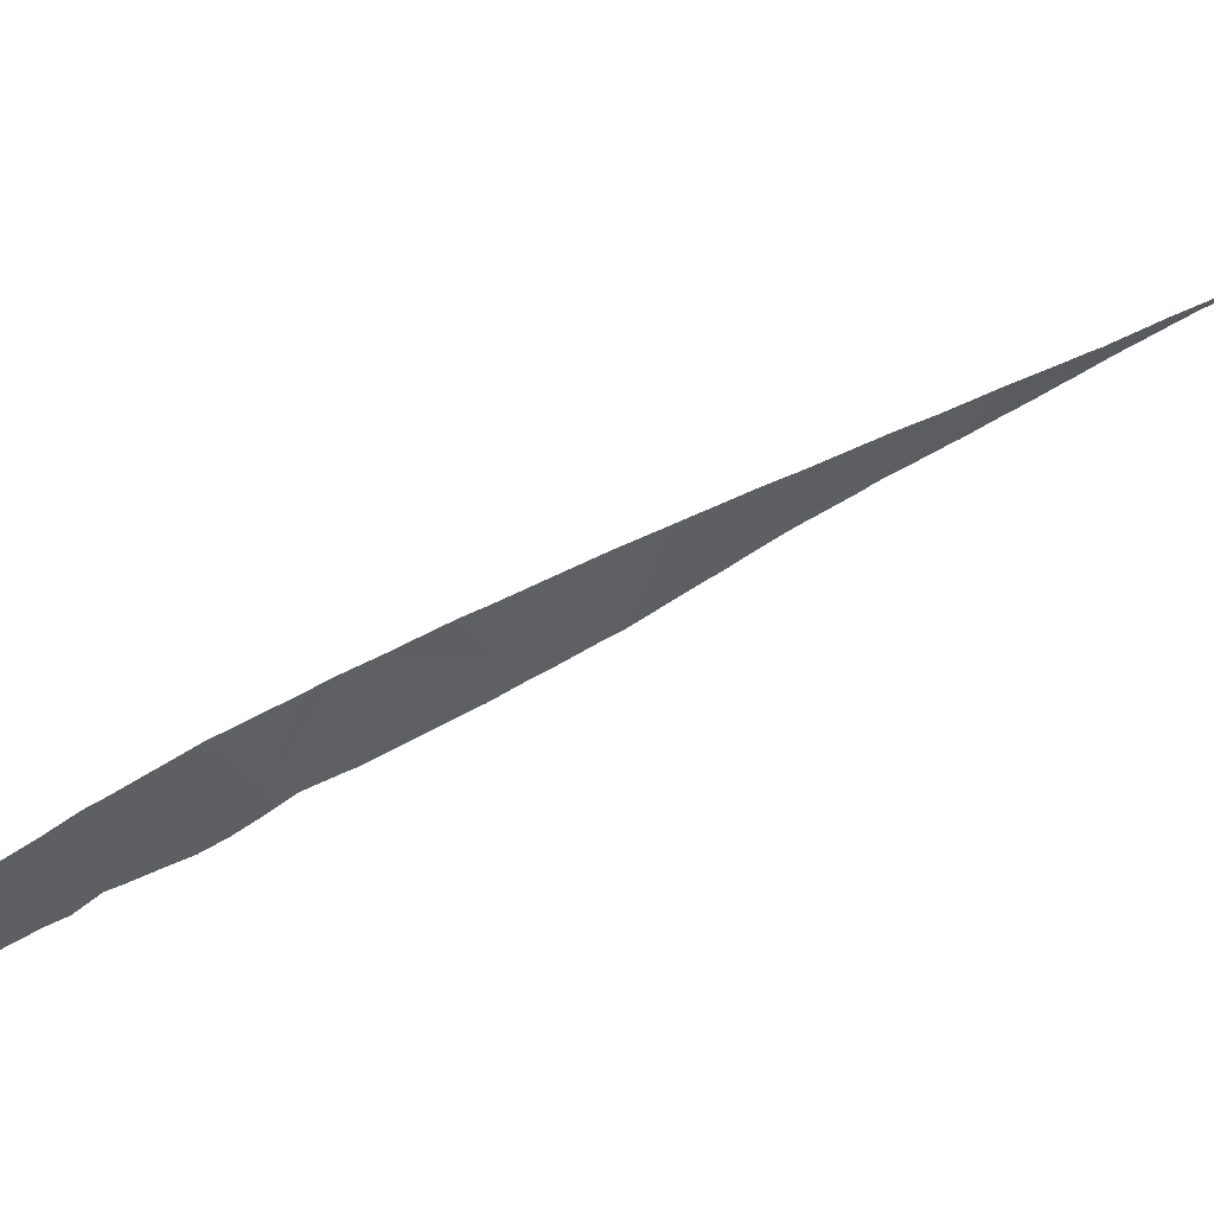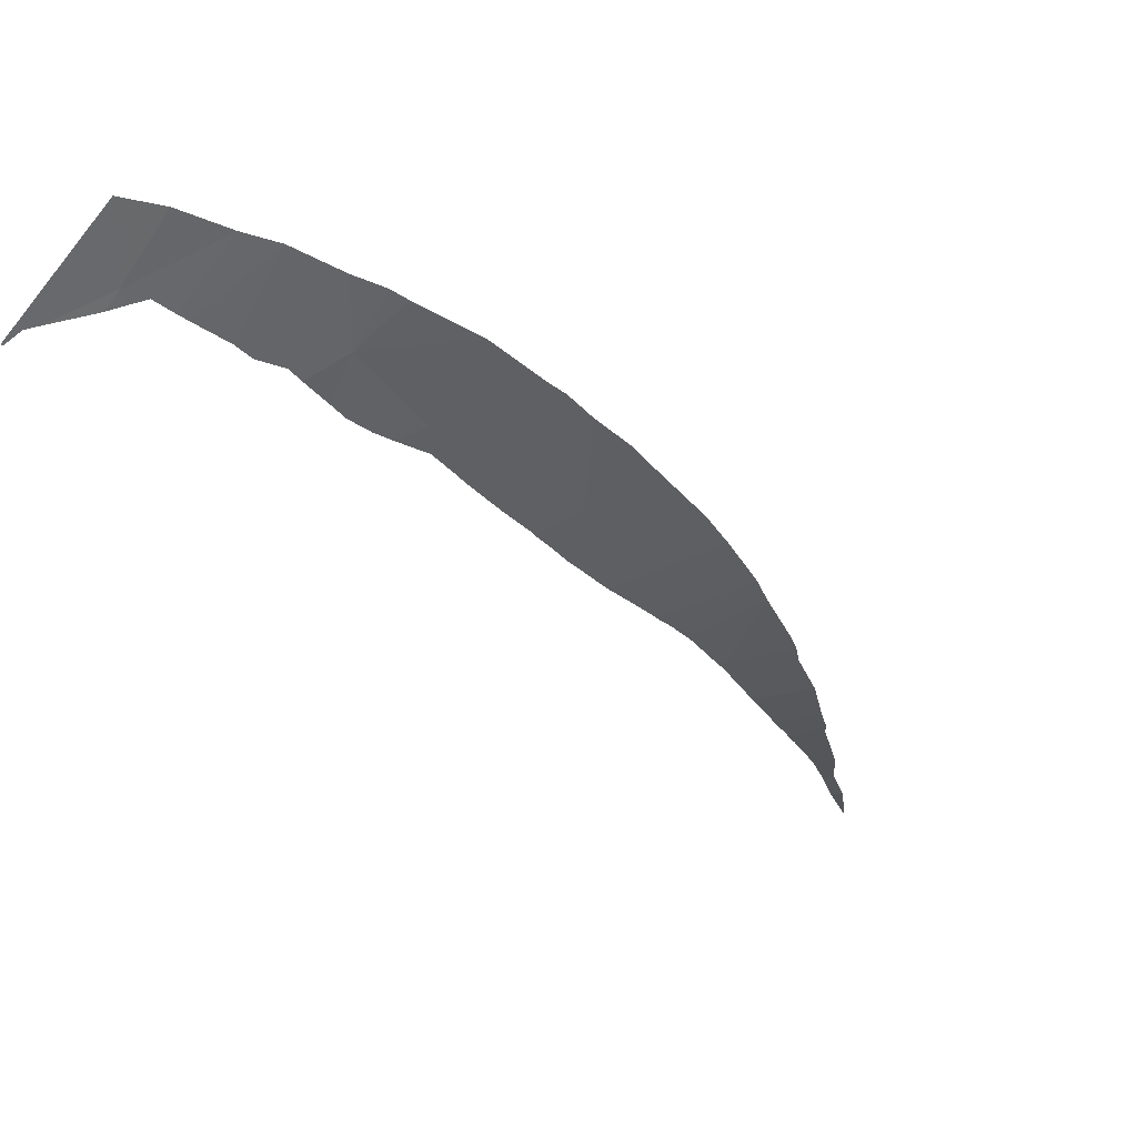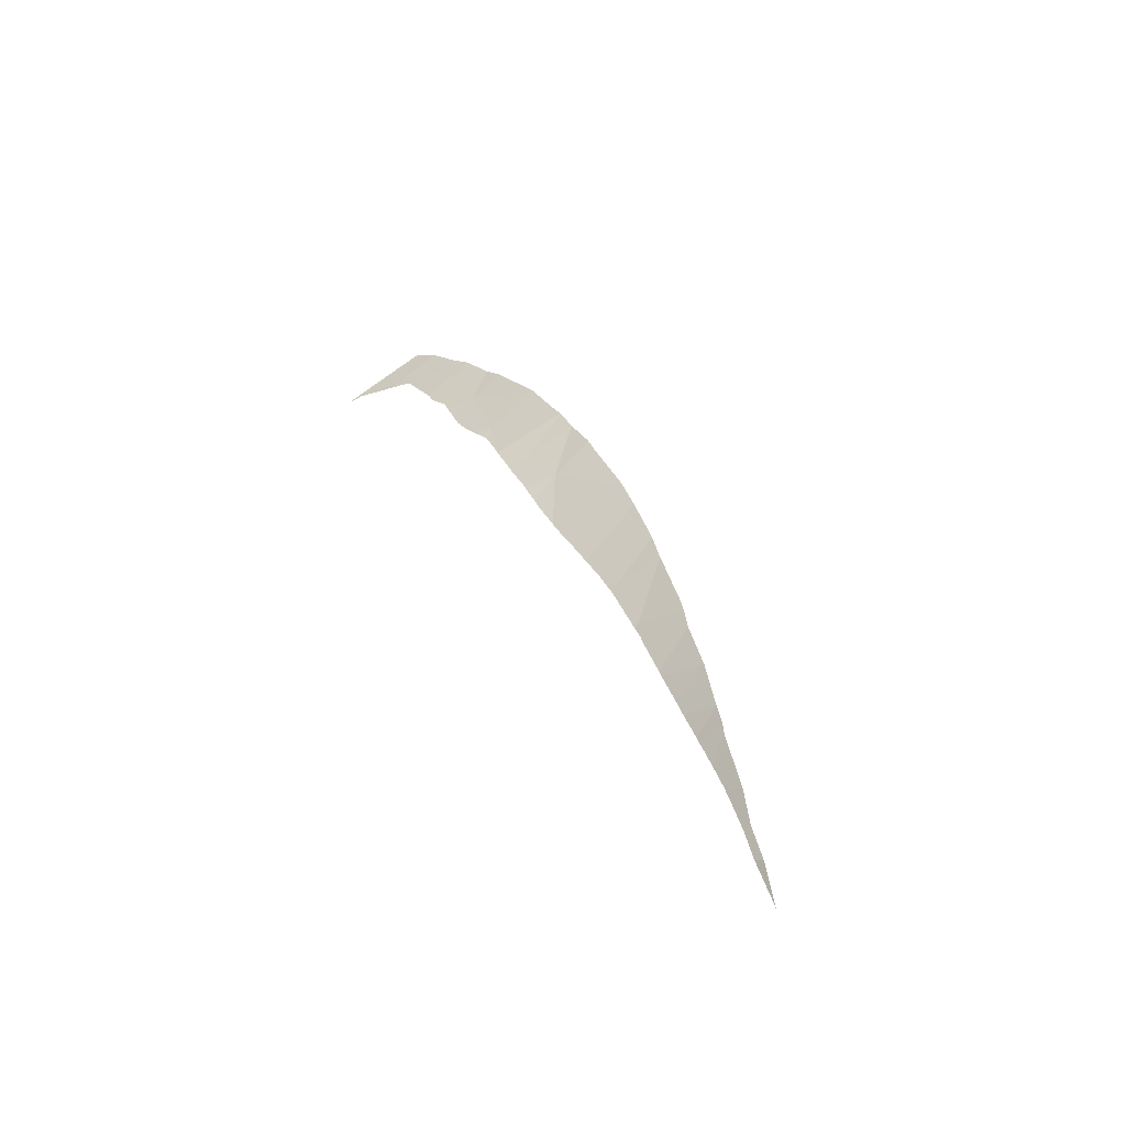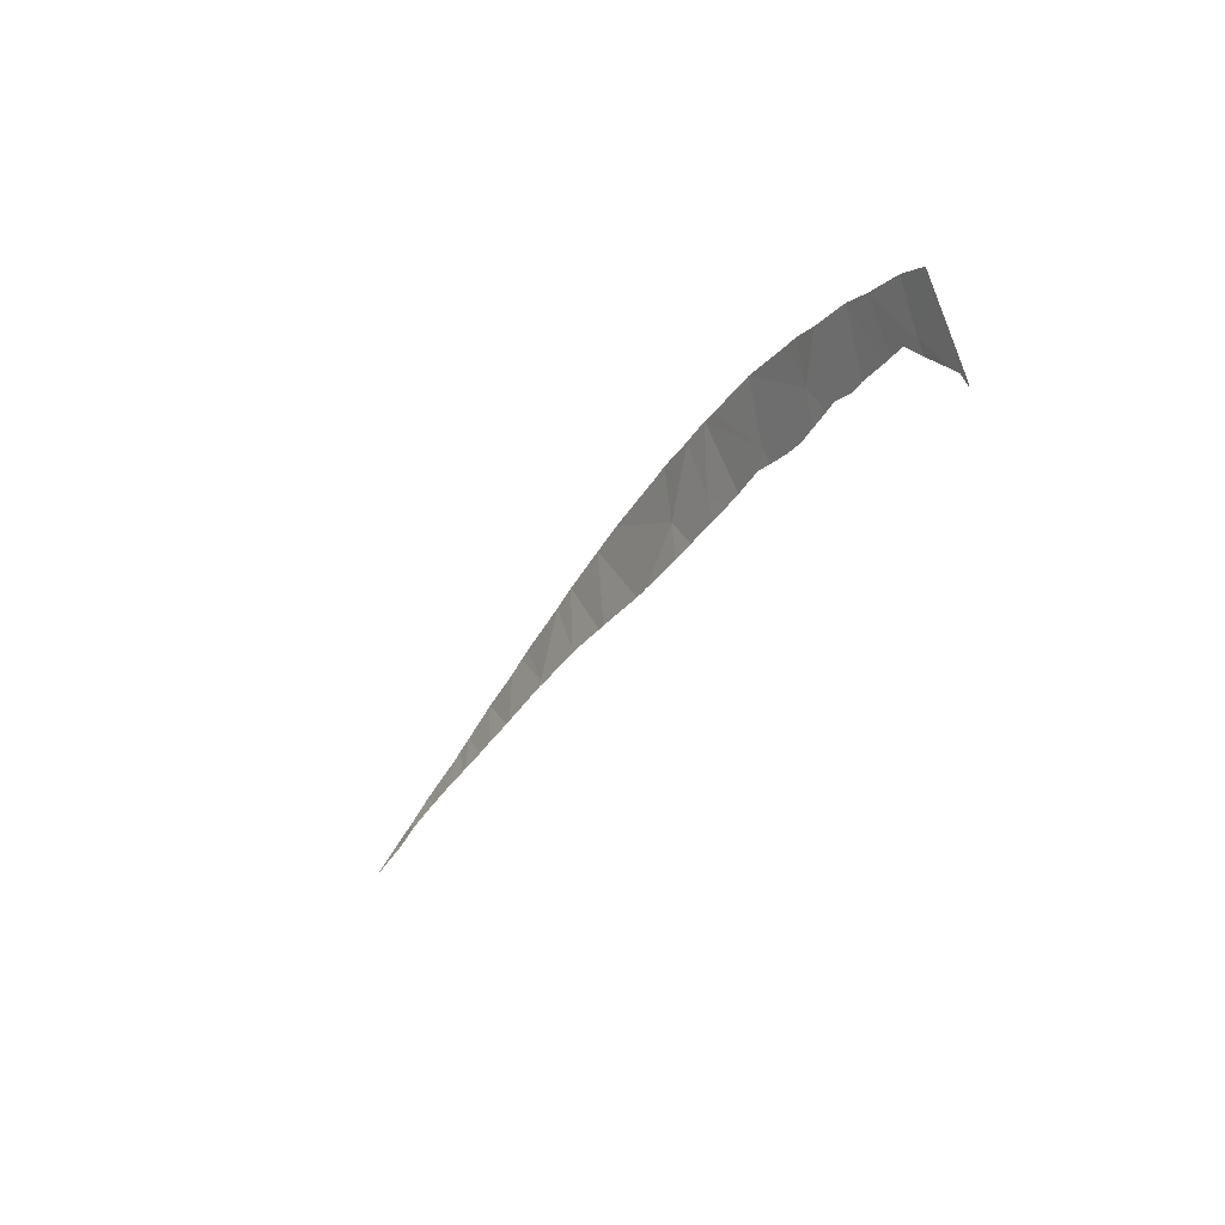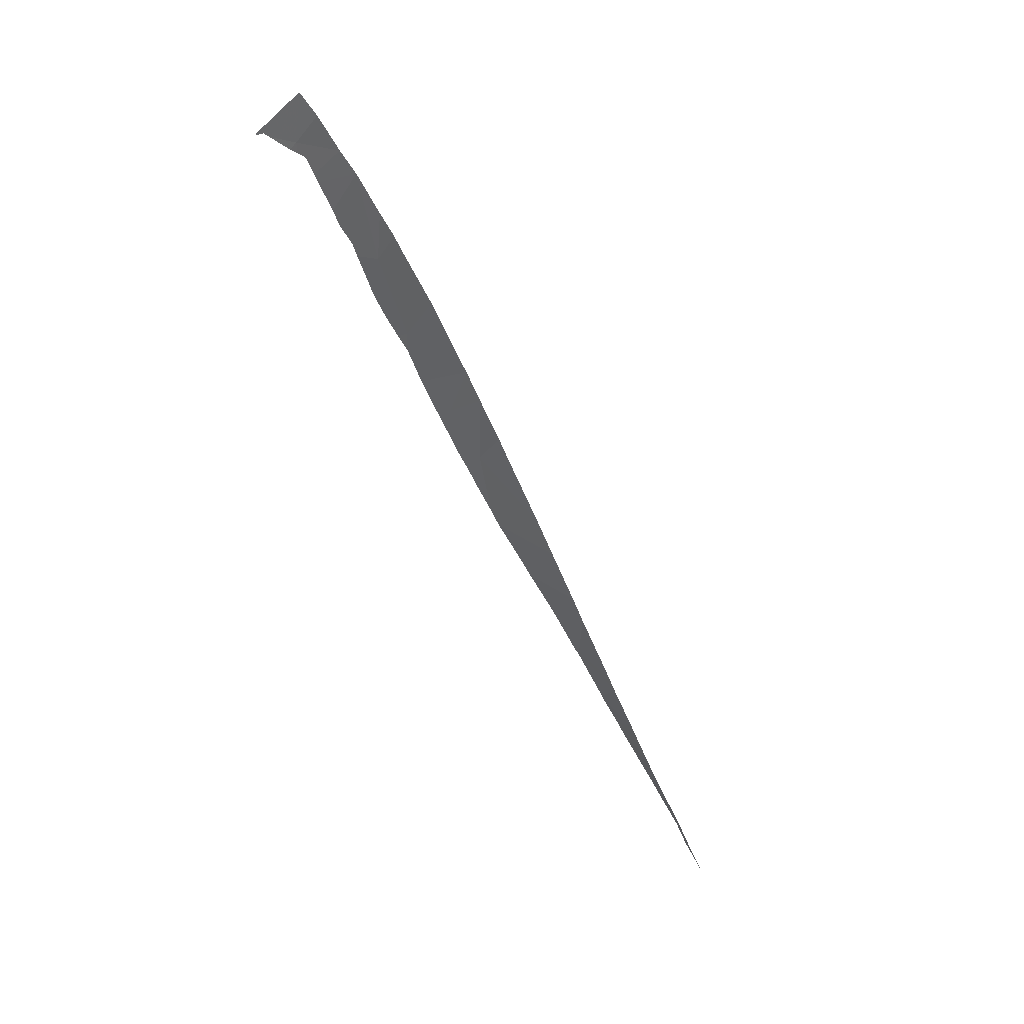
<metadata>
{"format":"obj","ext":"obj","renderer":"f3d","projection":"perspective","resolution":1024,"background":"white","views":[{"elev":-27.8,"azim":89.9,"up":"+Y"},{"elev":-57.6,"azim":30.8,"up":"+Y"},{"elev":-78.1,"azim":45.4,"up":"+Z"},{"elev":56.4,"azim":-96.8,"up":"+Z"},{"elev":4.9,"azim":65.3,"up":"+Z"}]}
</metadata>
<code>
v -9.48 75.61 2.141
v -7.962 75.73 2.954
v -7.752 76.46 1.448
v -9.94 84.94 -13.31
v -10.14 85.45 -14.15
v -10.33 85.37 -13.98
v -9.449 73.61 7.176
v -11.14 72.9 7.536
v -9.87 73.11 8.155
v -9.108 73.97 6.526
v -8.768 74.53 5.441
v -9.502 74.74 4.221
v -8.496 74.84 4.801
v -8.393 75.03 4.405
v -9.105 76.77 -0.0636
v -7.635 77.05 0.2549
v -8.8 77.55 -1.41
v -7.672 76.66 1.051
v -7.466 78.76 -3.193
v -7.53 79.25 -4.142
v -9.547 78.49 -3.454
v -7.505 77.83 -1.34
v -7.5 77.57 -0.8244
v -10.32 72.74 8.83
v -9.711 76.38 0.3053
v -9.728 76.13 0.7749
v -9.046 83.37 -11.09
v -9.176 83.54 -11.31
v -9.796 83.4 -11.02
v -9.282 81 -7.353
v -8.073 81.24 -7.675
v -8.153 81.43 -7.995
v -9.184 80.14 -6.007
v -9.368 79.85 -5.596
v -7.679 79.99 -5.498
v -7.818 80.38 -6.174
v -8.325 81.72 -8.445
v -9.512 81.58 -8.246
v -10.79 73.43 6.412
v -7.978 77.39 -0.6598
v -8.555 82.41 -9.59
v -9.584 82.02 -8.933
v -9.568 81.93 -8.79
v -9.662 82.53 -9.702
v -9.589 82.05 -8.984
v -9.482 81.4 -7.961
v -10.52 86.01 -14.91
v -10.56 86.14 -15.1
v -8.916 83.08 -10.64
v -9.677 82.62 -9.837
v -12.45 72.34 7.906
v -12.8 72.22 7.927
v -12.66 72.28 7.895
v -12.79 72.24 7.885
v -11.24 72.97 7.252
v -11.5 72.83 7.376
v -12.25 72.45 7.797
v -10.94 73.13 7.1
v -10.59 73.79 5.616
v -10.84 73.33 6.634
v -9.425 79.34 -4.786
v -9.475 78.95 -4.181
v -9.555 78.44 -3.365
v -9.568 78.36 -3.206
v -10 75.34 2.335
v -10.13 75.14 2.719
v -10.25 74.88 3.252
v -10.3 74.41 4.329
v -10.31 74.27 4.678
v -10.55 73.97 5.198
v -9.579 78.25 -3.01
v -9.626 77.8 -2.23
v -9.735 76.02 1.016
v -9.687 76.71 -0.3042
v -9.709 82.81 -10.14
v -9.702 82.77 -10.08
v -9.359 80.13 -6.017
v -9.418 80.94 -7.275
v -9.357 80.21 -6.13
v -9.372 79.74 -5.423
v -9.423 81.04 -7.405
v -9.435 81.18 -7.622
v -9.437 81.21 -7.673
v -9.859 83.79 -11.6
v -9.816 83.54 -11.22
v -9.773 83.26 -10.8
v -9.788 83.34 -10.93
v -10.27 74.68 3.719
v -9.907 75.5 2.056
v -9.773 75.72 1.669
v -9.633 77.19 -1.217
v -9.632 77.11 -1.063
v -9.627 77.56 -1.817
v -9.412 79.44 -4.962
v -9.568 84.39 -12.57
v -9.95 84.26 -12.3
v -9.931 84.19 -12.2
v -10.09 84.73 -12.96
v -9.975 84.37 -12.45
v -10.37 85.5 -14.16
v -10.15 84.93 -13.24
f 3 2 1
f 6 5 4
f 9 8 7
f 12 11 10
f 12 14 13
f 17 16 15
f 18 3 1
f 21 20 19
f 19 22 17
f 2 14 12
f 12 1 2
f 23 17 22
f 24 8 9
f 16 18 15
f 26 25 15
f 29 28 27
f 32 31 30
f 35 34 33
f 36 35 33
f 31 36 30
f 36 33 30
f 38 37 30
f 37 32 30
f 39 10 7
f 23 16 40
f 17 23 40
f 16 17 40
f 11 12 13
f 42 41 37
f 37 43 42
f 43 37 38
f 45 44 41
f 45 41 42
f 38 30 46
f 48 5 47
f 50 49 41
f 41 44 50
f 51 8 24
f 51 24 52
f 52 53 51
f 53 52 54
f 7 8 55
f 55 8 56
f 56 8 57
f 57 8 51
f 58 7 55
f 59 12 10
f 59 10 39
f 39 7 60
f 60 7 58
f 62 61 20
f 62 20 21
f 21 19 63
f 19 17 64
f 64 63 19
f 66 65 1
f 1 12 67
f 67 66 1
f 69 68 12
f 69 12 59
f 59 70 69
f 64 17 71
f 71 17 72
f 15 18 26
f 26 18 1
f 1 73 26
f 74 15 25
f 76 75 49
f 76 49 50
f 30 33 77
f 77 33 34
f 79 78 30
f 79 30 77
f 34 35 80
f 82 30 81
f 81 30 78
f 83 46 30
f 83 30 82
f 85 84 28
f 85 28 29
f 27 49 86
f 86 49 75
f 29 27 87
f 87 27 86
f 67 12 88
f 88 12 68
f 89 1 65
f 90 1 89
f 92 91 17
f 92 17 15
f 15 74 92
f 73 1 90
f 72 17 93
f 93 17 91
f 80 35 94
f 35 20 61
f 61 94 35
f 97 96 95
f 95 28 84
f 84 97 95
f 99 98 4
f 99 4 95
f 95 96 99
f 47 5 100
f 100 5 6
f 6 4 101
f 101 4 98

</code>
